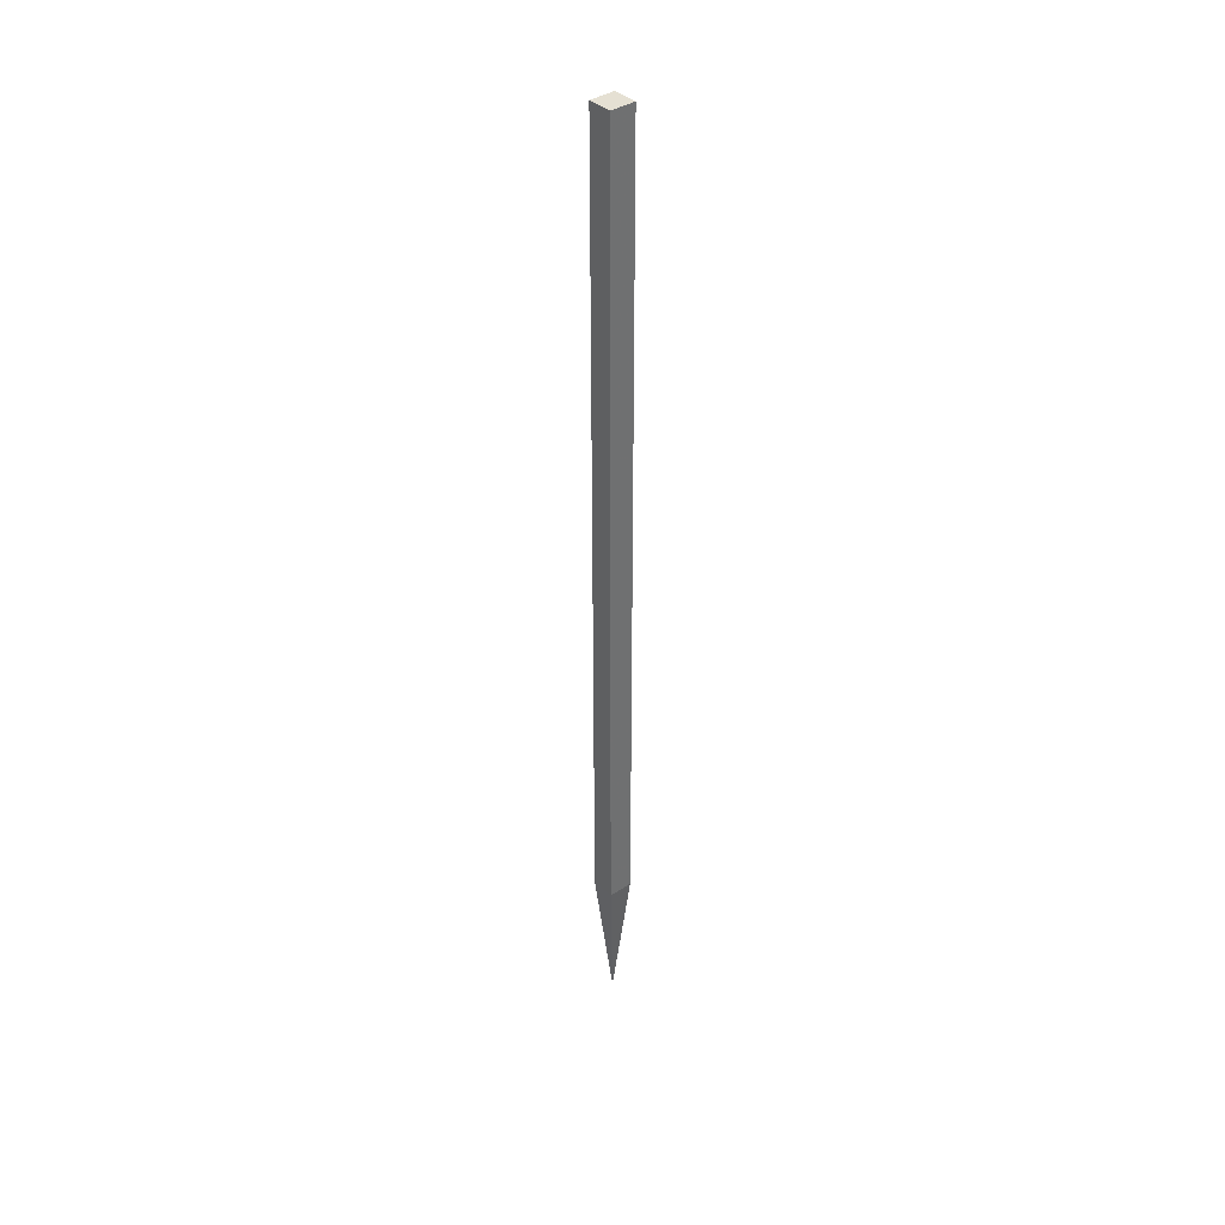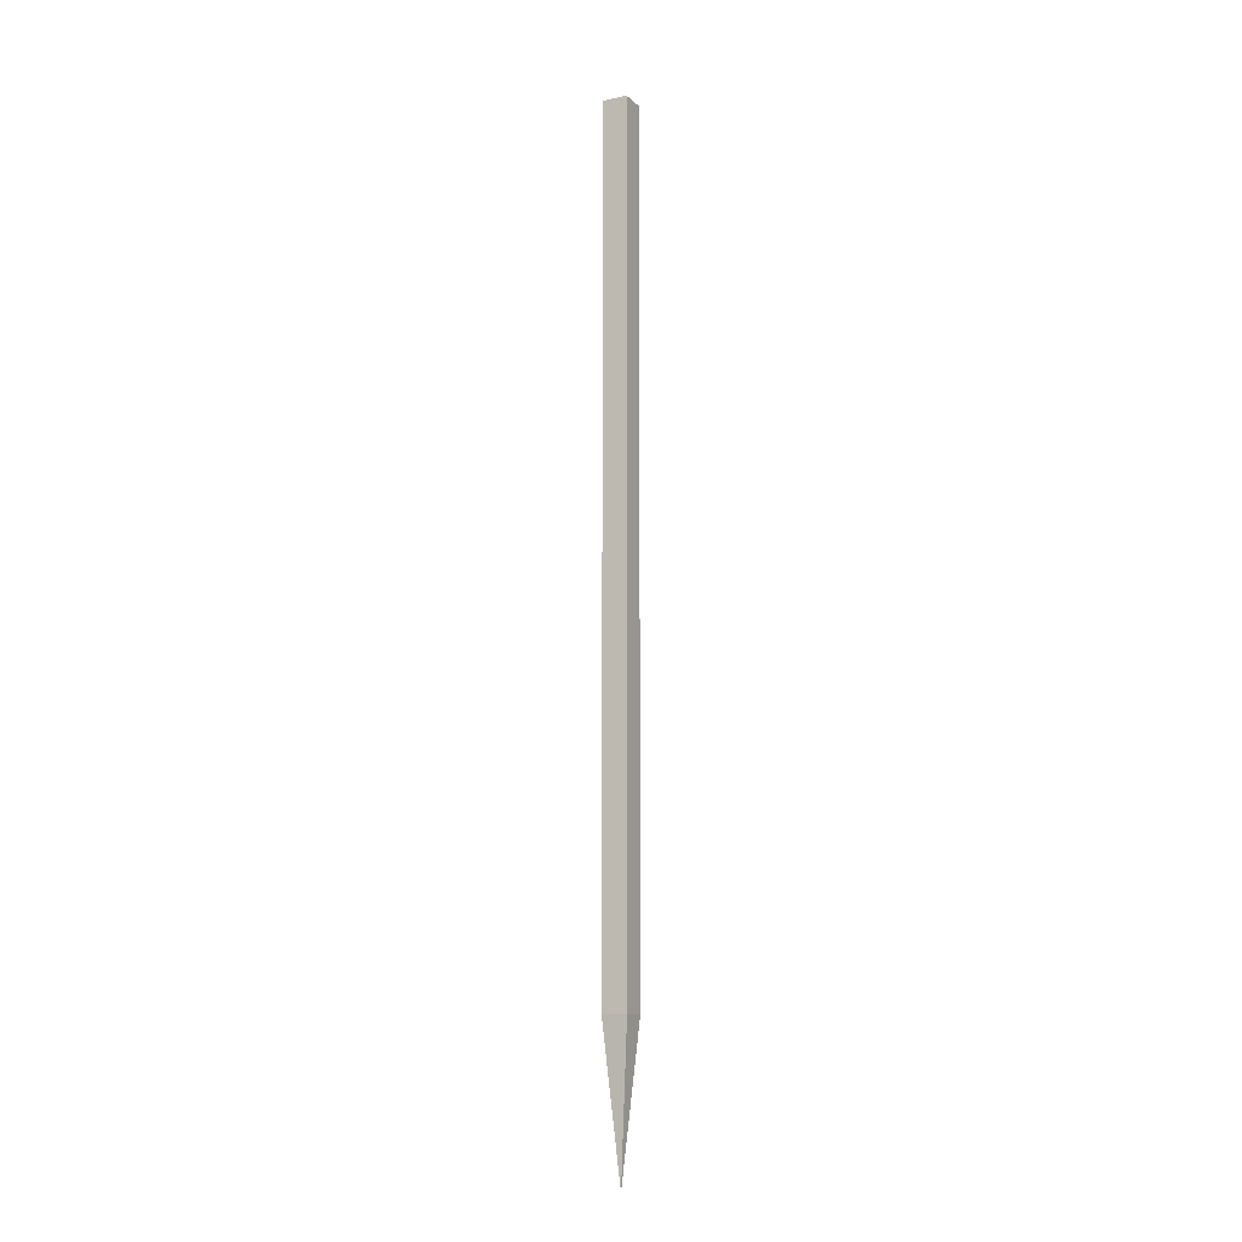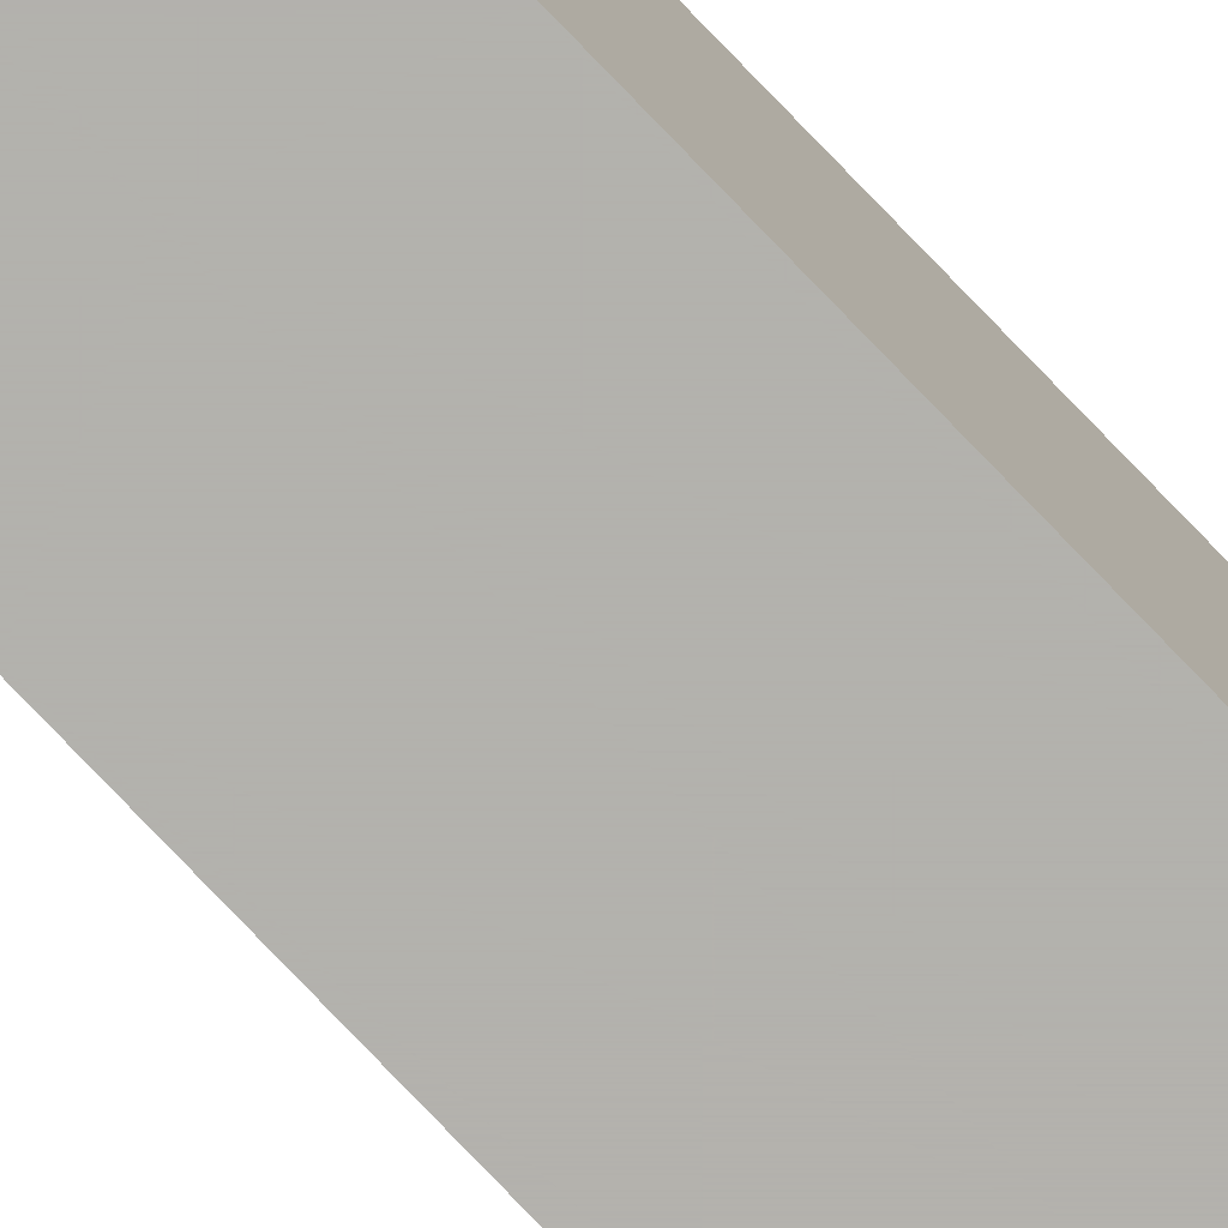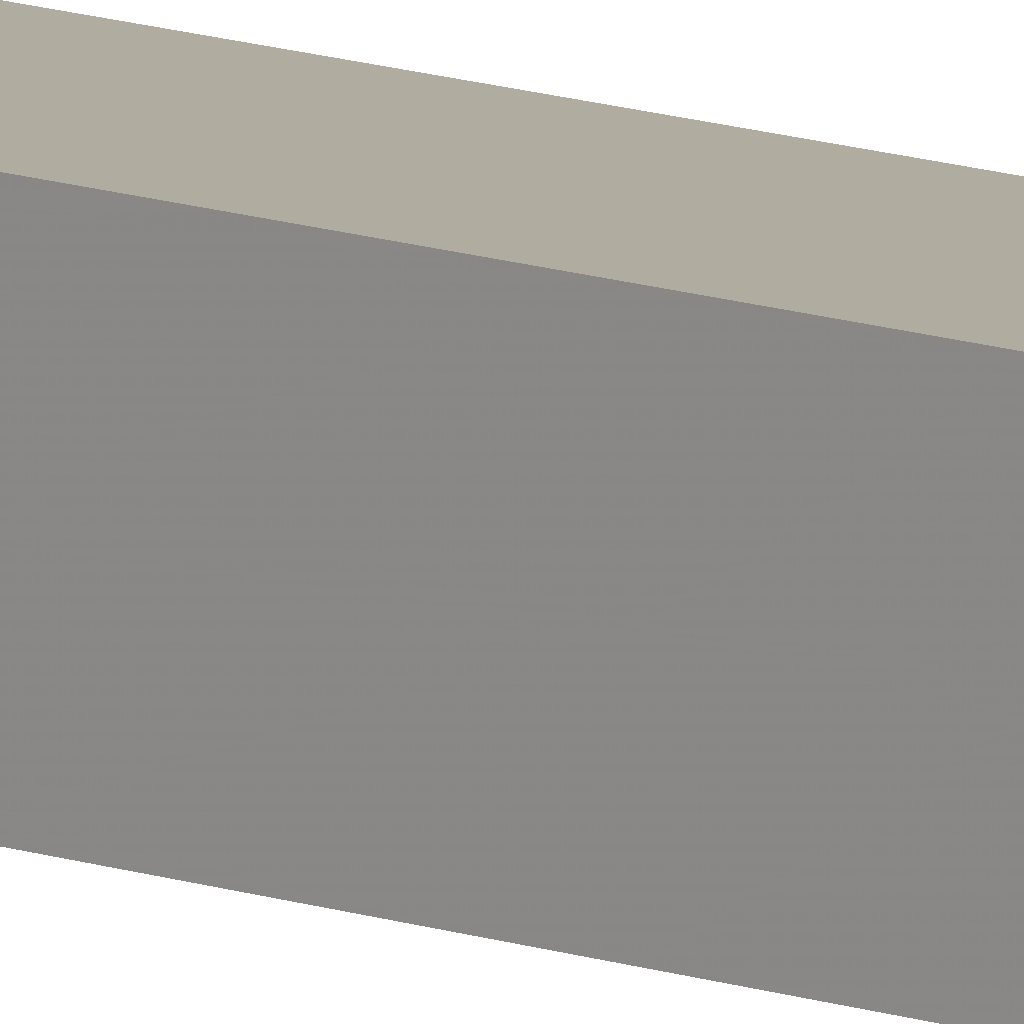
<metadata>
{"format":"obj","ext":"obj","renderer":"f3d","projection":"perspective","resolution":1024,"background":"white","views":[{"elev":38.0,"azim":-40.6,"up":"+Z"},{"elev":-11.1,"azim":-63.2,"up":"+Z"},{"elev":-79.3,"azim":-136.1,"up":"+Y"},{"elev":10.1,"azim":135.8,"up":"+Y"}]}
</metadata>
<code>
o Object.1
v -0.05004 -0.025 1.837
v 0.002092 -0.025 1.618
v 0.002051 -0.025 1.837
v -0.05004 -0.025 2
v 0.002051 -0.025 2
v 0.002051 0.025 2
v -0.05004 0.025 2
v -0.05004 0.025 1.837
v 0.002051 0.025 1.837
v 0.002092 0.025 1.618
v 0.002092 0.025 1.837
v 0.002092 0.01242 1.289
v 0.002092 0.025 1.289
v 0.002092 0.025 0.9602
v -0.01102 0.025 1.289
v -0.02409 0.025 0.9602
v -0.03705 0.025 1.289
v -0.05004 0.025 0.9602
v -0.05004 0.025 1.289
v -0.05004 0.01242 1.289
v -0.05004 -0.000117 0.9602
v -0.05004 -0.01254 1.289
v -0.05004 -0.025 0.9602
v -0.05004 -0.025 1.289
v -0.03705 -0.025 1.289
v -0.05004 -0.025 1.618
v -0.01102 -0.025 1.289
v 0.002092 -0.025 1.289
v 0.002092 -0.025 0.9602
v -0.02409 -0.025 0.9602
v -0.01102 -0.025 0.6312
v 0.002092 -0.025 0.6312
v 0.002093 -0.025 0.3017
v -0.05004 -0.025 0.3017
v -0.02401 0 0
v 0.002093 0.025 0.3017
v 0.002092 -0.01254 0.6312
v 0.002092 0.01242 0.6312
v 0.002092 -0.000117 0.9602
v 0.002092 -0.01254 1.289
v 0.002092 0.025 0.6312
v -0.01102 0.025 0.6312
v -0.05004 0.025 0.3017
v -0.03705 0.025 0.6312
v -0.05004 0.025 0.6312
v -0.05004 0.01242 0.6312
v -0.05004 -0.01254 0.6312
v -0.05004 -0.025 0.6312
v -0.03705 -0.025 0.6312
v -0.05004 0.025 1.618
v 0.002092 -0.025 1.837
v 0.002051 0.02496 1.837
f 1 2 3
f 4 1 3
f 3 5 4
f 4 5 6
f 6 7 4
f 4 7 8
f 7 9 8
f 10 8 9
f 10 9 11
f 10 11 2
f 2 12 10
f 13 10 12
f 12 14 13
f 14 15 13
f 14 16 15
f 17 15 16
f 16 18 17
f 19 17 18
f 20 19 18
f 18 21 20
f 22 20 21
f 21 23 22
f 24 22 23
f 24 23 25
f 26 24 25
f 26 25 2
f 25 27 2
f 28 2 27
f 29 28 27
f 29 27 30
f 30 31 29
f 32 29 31
f 33 32 31
f 33 31 34
f 34 35 33
f 33 35 36
f 36 37 33
f 37 36 38
f 38 39 37
f 29 37 39
f 39 40 29
f 40 39 12
f 39 38 14
f 41 14 38
f 41 42 14
f 36 42 41
f 36 43 42
f 42 43 44
f 42 44 16
f 45 44 43
f 46 45 43
f 47 46 43
f 43 34 47
f 48 47 34
f 48 34 49
f 23 48 49
f 23 49 30
f 47 48 23
f 46 47 21
f 45 46 18
f 18 44 45
f 38 36 41
f 43 36 35
f 34 43 35
f 31 49 34
f 32 33 37
f 37 29 32
f 31 30 49
f 28 29 40
f 40 2 28
f 25 30 27
f 30 25 23
f 22 24 26
f 23 21 47
f 20 22 26
f 26 50 20
f 50 26 8
f 1 8 26
f 21 18 46
f 19 20 50
f 50 17 19
f 50 10 17
f 18 16 44
f 17 10 15
f 16 14 42
f 14 12 39
f 13 15 10
f 12 2 40
f 51 2 11
f 11 52 51
f 52 3 51
f 52 6 3
f 9 6 52
f 11 9 52
f 8 10 50
f 9 7 6
f 5 3 6
f 8 1 4
f 51 3 2
f 1 26 2

</code>
